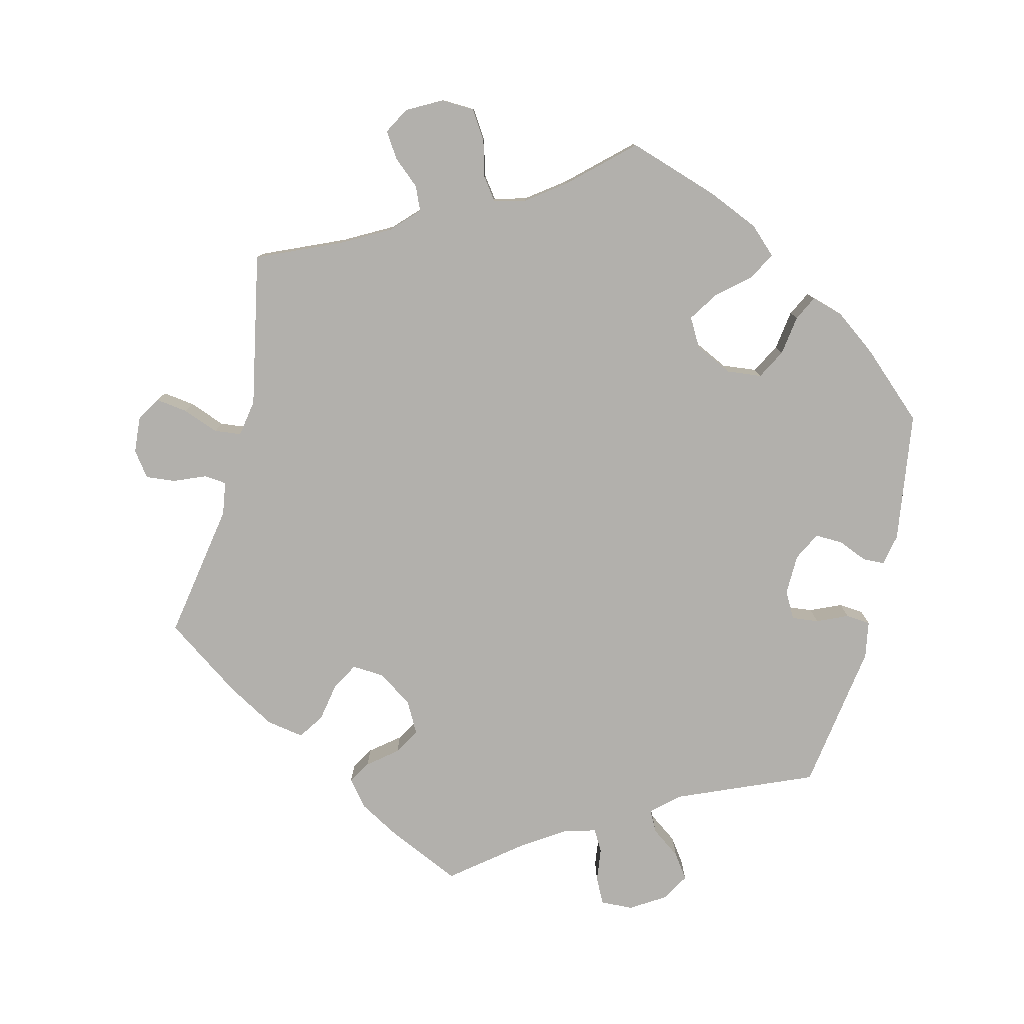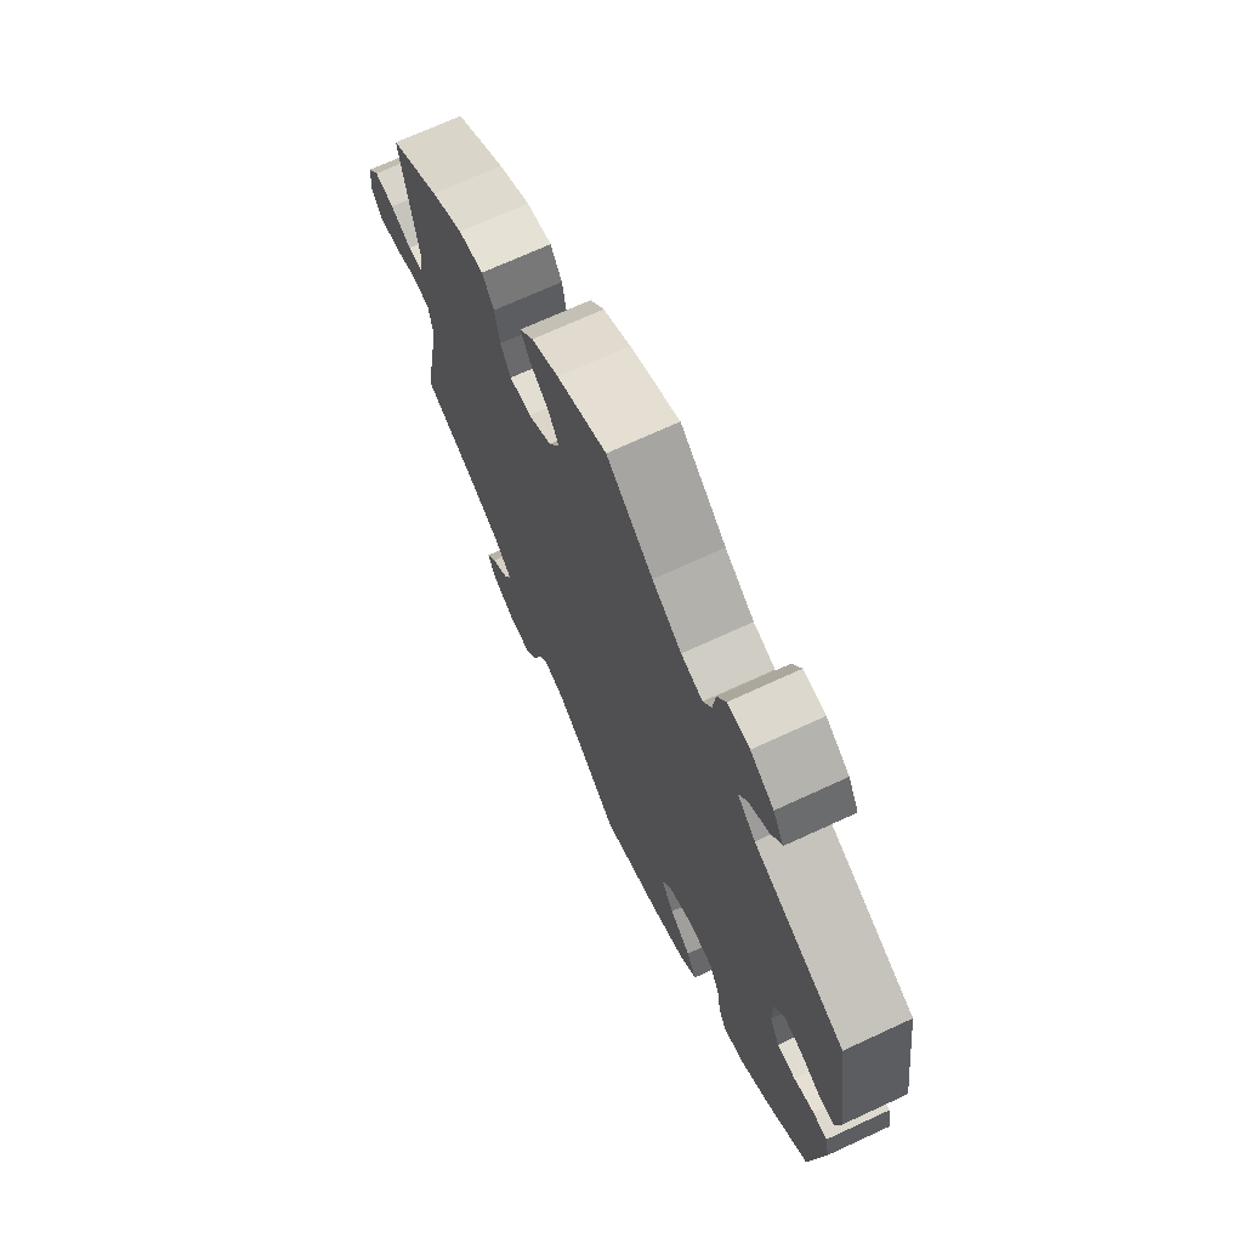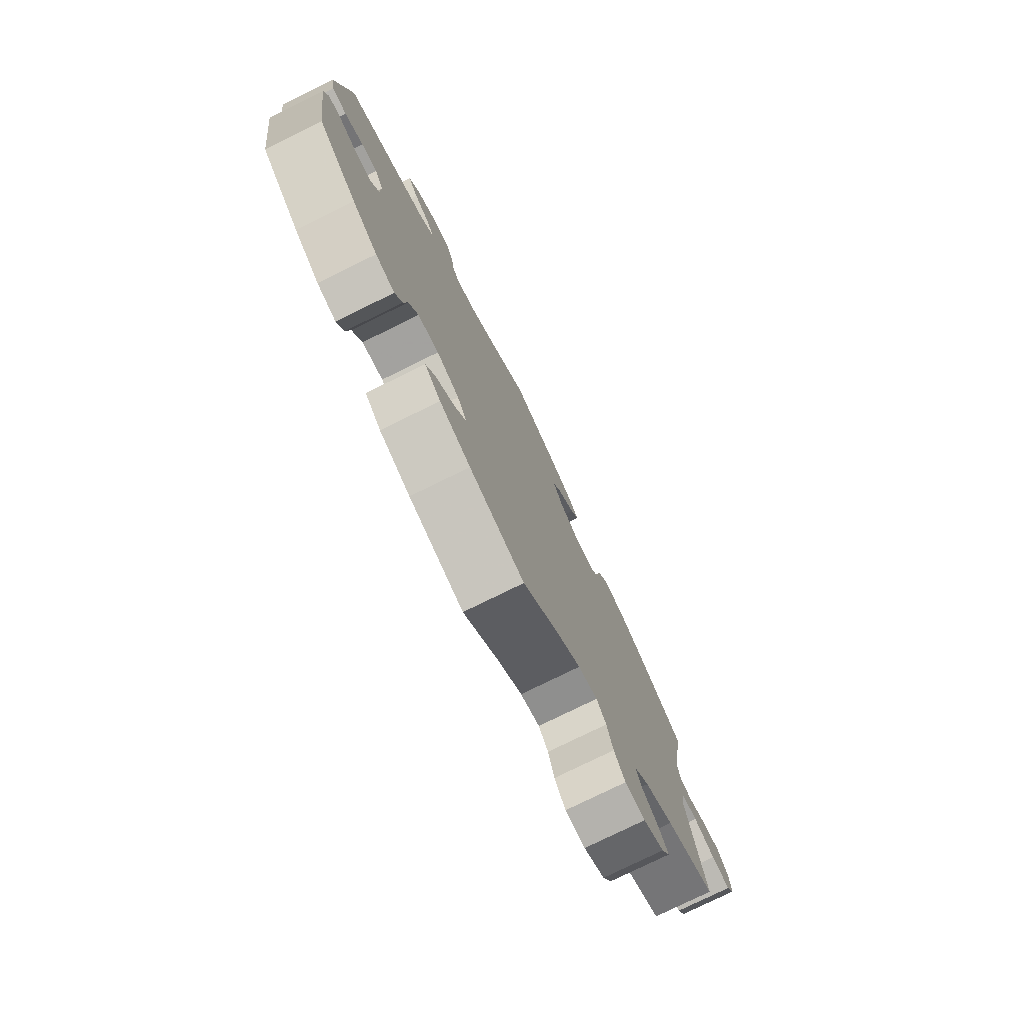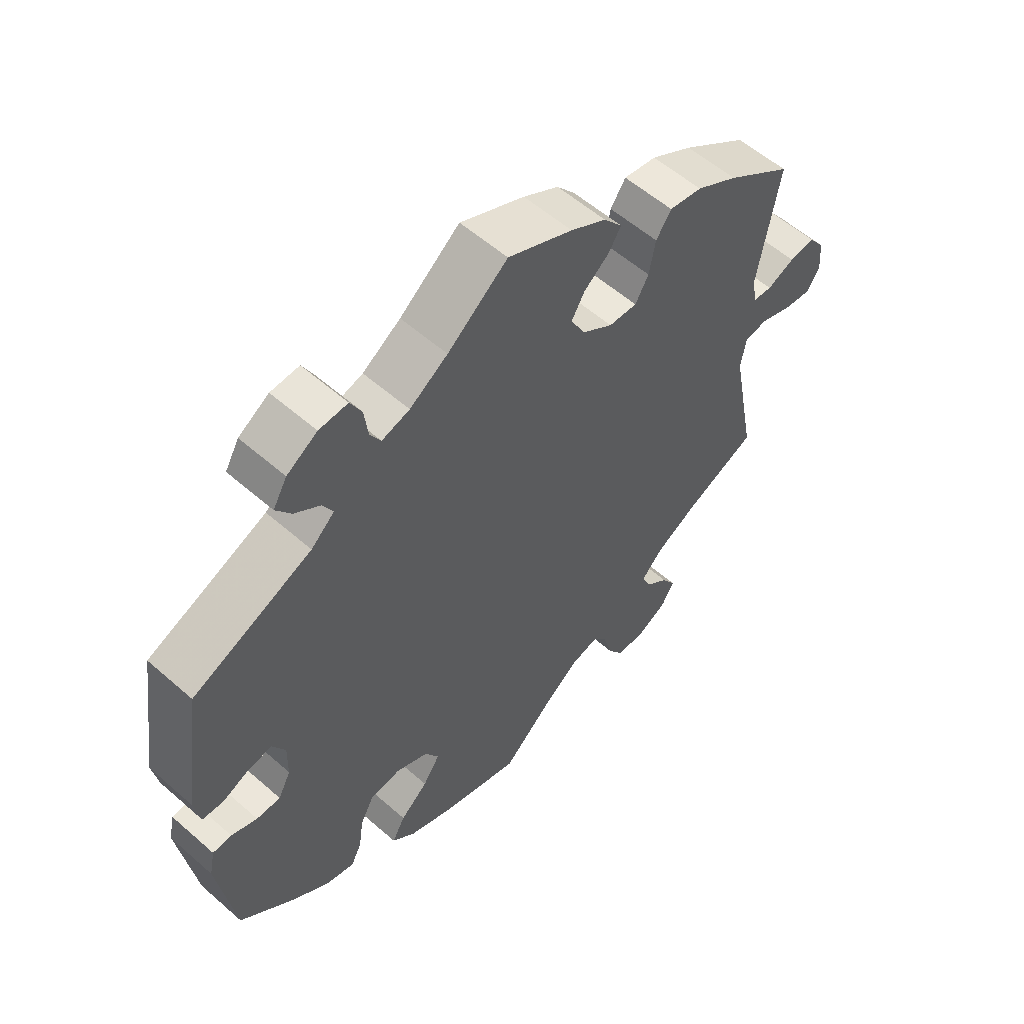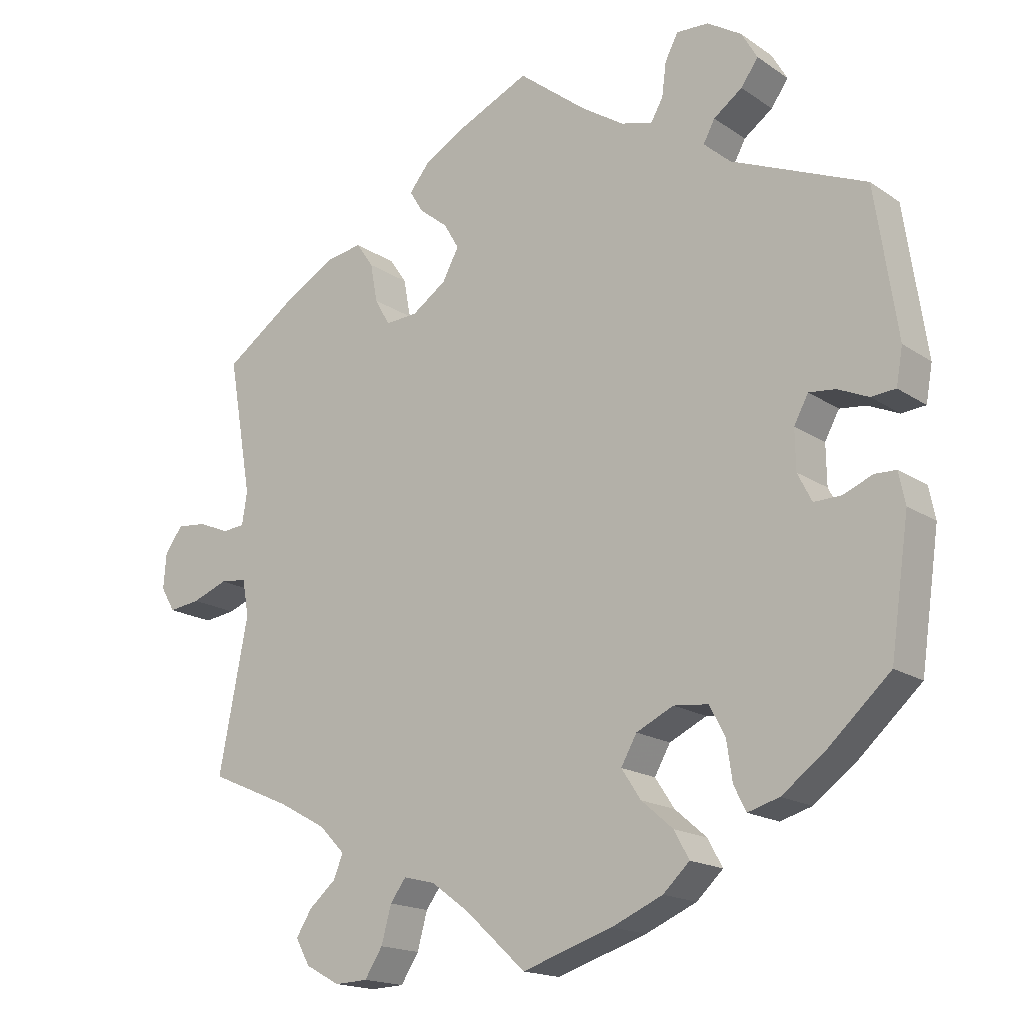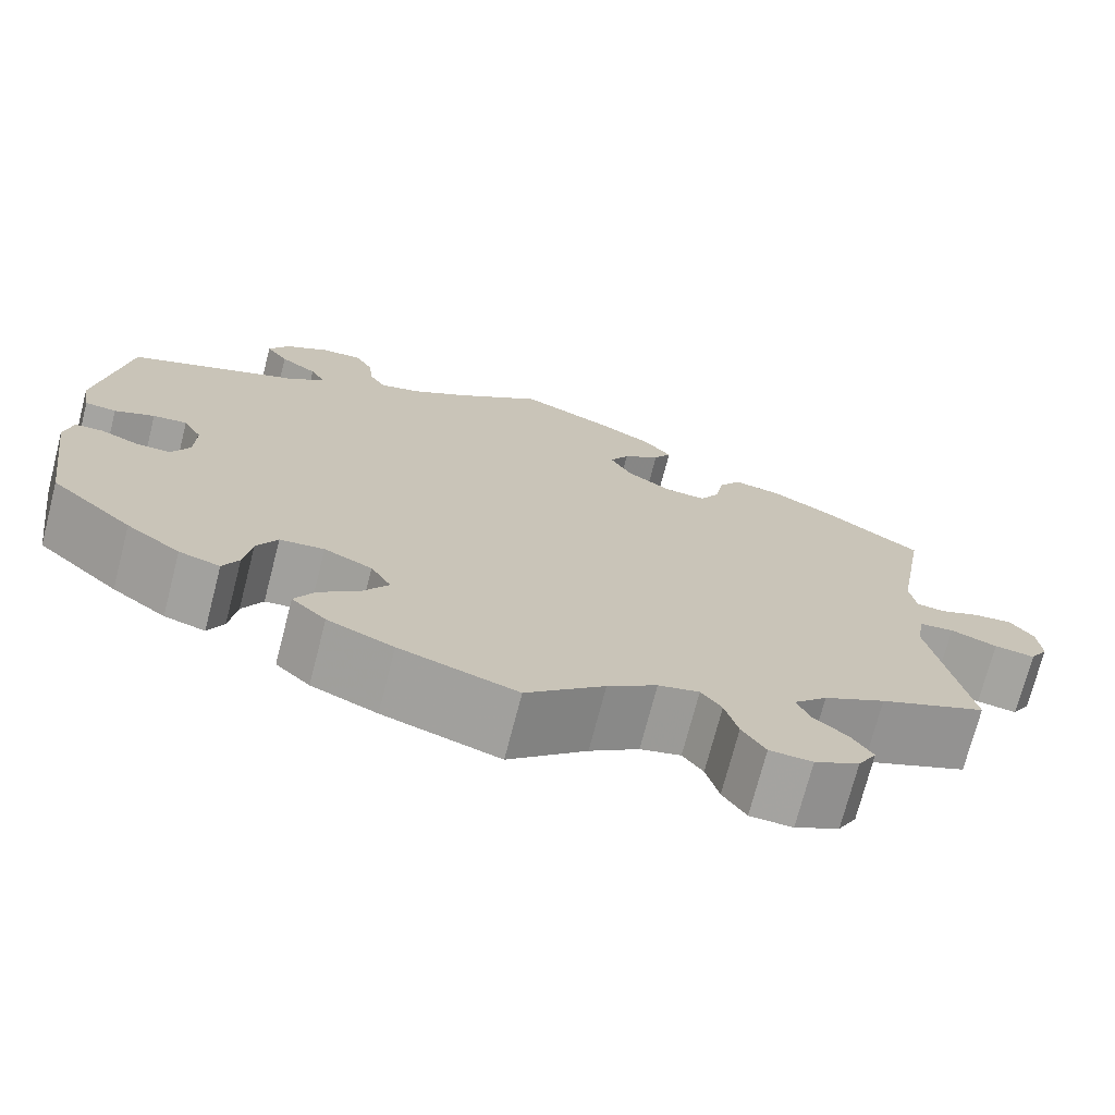
<metadata>
{"format":"obj","ext":"obj","renderer":"f3d","projection":"perspective","resolution":1024,"background":"white","views":[{"elev":-78.8,"azim":166.2,"up":"+Y"},{"elev":70.3,"azim":-114.8,"up":"+Z"},{"elev":-77.4,"azim":-63.8,"up":"+Z"},{"elev":57.0,"azim":-47.6,"up":"+Z"},{"elev":-17.1,"azim":-142.9,"up":"+Z"},{"elev":-72.8,"azim":-14.5,"up":"+Z"}]}
</metadata>
<code>
v -0.527 0.07 -0.108
v -0.518 0.07 -0.064
v -0.488 0.07 -0.063
v -0.447 0.07 -0.08
v -0.409 0.07 -0.081
v -0.389 0.07 -0.042
v -0.388 0.07 0.014
v -0.408 0.07 0.051
v -0.445 0.07 0.047
v -0.488 0.07 0.028
v -0.522 0.07 0.031
v -0.531 0.07 0.082
v -0.5 0.07 0.289
v -0.312 0.07 0.368
v -0.275 0.07 0.401
v -0.291 0.07 0.431
v -0.331 0.07 0.46
v -0.355 0.07 0.494
v -0.333 0.07 0.532
v -0.285 0.07 0.562
v -0.24 0.07 0.564
v -0.222 0.07 0.529
v -0.216 0.07 0.482
v -0.199 0.07 0.452
v -0.155 0.07 0.464
v -0.095 0.07 0.503
v 0 0.07 0.578
v 0.102 0.07 0.531
v 0.158 0.07 0.499
v 0.187 0.07 0.463
v 0.168 0.07 0.432
v 0.128 0.07 0.4
v 0.107 0.07 0.364
v 0.13 0.07 0.321
v 0.178 0.07 0.288
v 0.223 0.07 0.285
v 0.244 0.07 0.322
v 0.254 0.07 0.376
v 0.278 0.07 0.411
v 0.33 0.07 0.402
v 0.396 0.07 0.364
v 0.501 0.07 0.29
v 0.468 0.07 0.099
v 0.475 0.07 0.053
v 0.506 0.07 0.05
v 0.55 0.07 0.068
v 0.591 0.07 0.072
v 0.616 0.07 0.038
v 0.62 0.07 -0.012
v 0.6 0.07 -0.046
v 0.556 0.07 -0.04
v 0.506 0.07 -0.021
v 0.469 0.07 -0.025
v 0.46 0.07 -0.076
v 0.501 0.07 -0.288
v 0.386 0.07 -0.338
v 0.32 0.07 -0.374
v 0.284 0.07 -0.411
v 0.298 0.07 -0.444
v 0.335 0.07 -0.476
v 0.357 0.07 -0.511
v 0.337 0.07 -0.547
v 0.289 0.07 -0.573
v 0.243 0.07 -0.571
v 0.218 0.07 -0.532
v 0.204 0.07 -0.481
v 0.182 0.07 -0.451
v 0.138 0.07 -0.462
v 0.085 0.07 -0.501
v 0.001 0.07 -0.578
v -0.125 0.07 -0.537
v -0.196 0.07 -0.506
v -0.233 0.07 -0.471
v -0.212 0.07 -0.433
v -0.168 0.07 -0.395
v -0.141 0.07 -0.354
v -0.163 0.07 -0.315
v -0.215 0.07 -0.29
v -0.263 0.07 -0.295
v -0.285 0.07 -0.336
v -0.293 0.07 -0.391
v -0.31 0.07 -0.425
v -0.354 0.07 -0.412
v -0.412 0.07 -0.369
v -0.501 0.07 -0.288
v -0.527 0 -0.108
v -0.518 0 -0.064
v -0.488 0 -0.063
v -0.447 0 -0.08
v -0.409 0 -0.081
v -0.389 0 -0.042
v -0.388 0 0.014
v -0.408 0 0.051
v -0.445 0 0.047
v -0.488 0 0.028
v -0.522 0 0.031
v -0.531 0 0.082
v -0.5 0 0.289
v -0.312 0 0.368
v -0.275 0 0.401
v -0.291 0 0.431
v -0.331 0 0.46
v -0.355 0 0.494
v -0.333 0 0.532
v -0.285 0 0.562
v -0.24 0 0.564
v -0.222 0 0.529
v -0.216 0 0.482
v -0.199 0 0.452
v -0.155 0 0.464
v -0.095 0 0.503
v 0 0 0.578
v 0.102 0 0.531
v 0.158 0 0.499
v 0.187 0 0.463
v 0.168 0 0.432
v 0.128 0 0.4
v 0.107 0 0.364
v 0.13 0 0.321
v 0.178 0 0.288
v 0.223 0 0.285
v 0.244 0 0.322
v 0.254 0 0.376
v 0.278 0 0.411
v 0.33 0 0.402
v 0.396 0 0.364
v 0.501 0 0.29
v 0.468 0 0.099
v 0.475 0 0.053
v 0.506 0 0.05
v 0.55 0 0.068
v 0.591 0 0.072
v 0.616 0 0.038
v 0.62 0 -0.012
v 0.6 0 -0.046
v 0.556 0 -0.04
v 0.506 0 -0.021
v 0.469 0 -0.025
v 0.46 0 -0.076
v 0.501 0 -0.288
v 0.386 0 -0.338
v 0.32 0 -0.374
v 0.284 0 -0.411
v 0.298 0 -0.444
v 0.335 0 -0.476
v 0.357 0 -0.511
v 0.337 0 -0.547
v 0.289 0 -0.573
v 0.243 0 -0.571
v 0.218 0 -0.532
v 0.204 0 -0.481
v 0.182 0 -0.451
v 0.138 0 -0.462
v 0.085 0 -0.501
v 0.001 0 -0.578
v -0.125 0 -0.537
v -0.196 0 -0.506
v -0.233 0 -0.471
v -0.212 0 -0.433
v -0.168 0 -0.395
v -0.141 0 -0.354
v -0.163 0 -0.315
v -0.215 0 -0.29
v -0.263 0 -0.295
v -0.285 0 -0.336
v -0.293 0 -0.391
v -0.31 0 -0.425
v -0.354 0 -0.412
v -0.412 0 -0.369
v -0.501 0 -0.288
f 80 81 82 83
f 79 80 83 84
f 72 73 74 75
f 72 75 76
f 69 70 71 72
f 68 69 72 76
f 67 68 76 77
f 63 64 65 66
f 63 66 67
f 62 63 67
f 59 60 61 62
f 58 59 62 67
f 57 58 67 77
f 54 55 56
f 53 54 56 57
f 49 50 51 52
f 47 48 49 52
f 45 46 47 52
f 44 45 52 53
f 43 44 53 57
f 37 38 39 40
f 36 37 40 41
f 29 30 31 32
f 29 32 33
f 26 27 28 29
f 25 26 29 33
f 24 25 33 34
f 20 21 22 23
f 20 23 24
f 19 20 24
f 16 17 18 19
f 15 16 19 24
f 14 15 24 34
f 9 10 11 12
f 8 9 12 13
f 7 8 13 14
f 1 2 3 4
f 1 4 5
f 79 84 85 1
f 43 57 77 78
f 36 41 42 43
f 35 36 43 78
f 6 7 14 34
f 5 6 34 35
f 78 79 1 5
f 5 35 78
f 168 167 166 165
f 169 168 165 164
f 160 159 158 157
f 161 160 157
f 157 156 155 154
f 161 157 154 153
f 162 161 153 152
f 151 150 149 148
f 152 151 148
f 152 148 147
f 147 146 145 144
f 152 147 144 143
f 162 152 143 142
f 141 140 139
f 142 141 139 138
f 137 136 135 134
f 137 134 133 132
f 137 132 131 130
f 138 137 130 129
f 142 138 129 128
f 125 124 123 122
f 126 125 122 121
f 117 116 115 114
f 118 117 114
f 114 113 112 111
f 118 114 111 110
f 119 118 110 109
f 108 107 106 105
f 109 108 105
f 109 105 104
f 104 103 102 101
f 109 104 101 100
f 119 109 100 99
f 97 96 95 94
f 98 97 94 93
f 99 98 93 92
f 89 88 87 86
f 90 89 86
f 86 170 169 164
f 163 162 142 128
f 128 127 126 121
f 163 128 121 120
f 119 99 92 91
f 120 119 91 90
f 90 86 164 163
f 163 120 90
f 1 86 87 2
f 2 87 88 3
f 3 88 89 4
f 4 89 90 5
f 5 90 91 6
f 6 91 92 7
f 7 92 93 8
f 8 93 94 9
f 9 94 95 10
f 10 95 96 11
f 11 96 97 12
f 12 97 98 13
f 13 98 99 14
f 14 99 100 15
f 15 100 101 16
f 16 101 102 17
f 17 102 103 18
f 18 103 104 19
f 19 104 105 20
f 20 105 106 21
f 21 106 107 22
f 22 107 108 23
f 23 108 109 24
f 24 109 110 25
f 25 110 111 26
f 26 111 112 27
f 27 112 113 28
f 28 113 114 29
f 29 114 115 30
f 30 115 116 31
f 31 116 117 32
f 32 117 118 33
f 33 118 119 34
f 34 119 120 35
f 35 120 121 36
f 36 121 122 37
f 37 122 123 38
f 38 123 124 39
f 39 124 125 40
f 40 125 126 41
f 41 126 127 42
f 42 127 128 43
f 43 128 129 44
f 44 129 130 45
f 45 130 131 46
f 46 131 132 47
f 47 132 133 48
f 48 133 134 49
f 49 134 135 50
f 50 135 136 51
f 51 136 137 52
f 52 137 138 53
f 53 138 139 54
f 54 139 140 55
f 55 140 141 56
f 56 141 142 57
f 57 142 143 58
f 58 143 144 59
f 59 144 145 60
f 60 145 146 61
f 61 146 147 62
f 62 147 148 63
f 63 148 149 64
f 64 149 150 65
f 65 150 151 66
f 66 151 152 67
f 67 152 153 68
f 68 153 154 69
f 69 154 155 70
f 70 155 156 71
f 71 156 157 72
f 72 157 158 73
f 73 158 159 74
f 74 159 160 75
f 75 160 161 76
f 76 161 162 77
f 77 162 163 78
f 78 163 164 79
f 79 164 165 80
f 80 165 166 81
f 81 166 167 82
f 82 167 168 83
f 83 168 169 84
f 84 169 170 85
f 85 170 86 1

</code>
